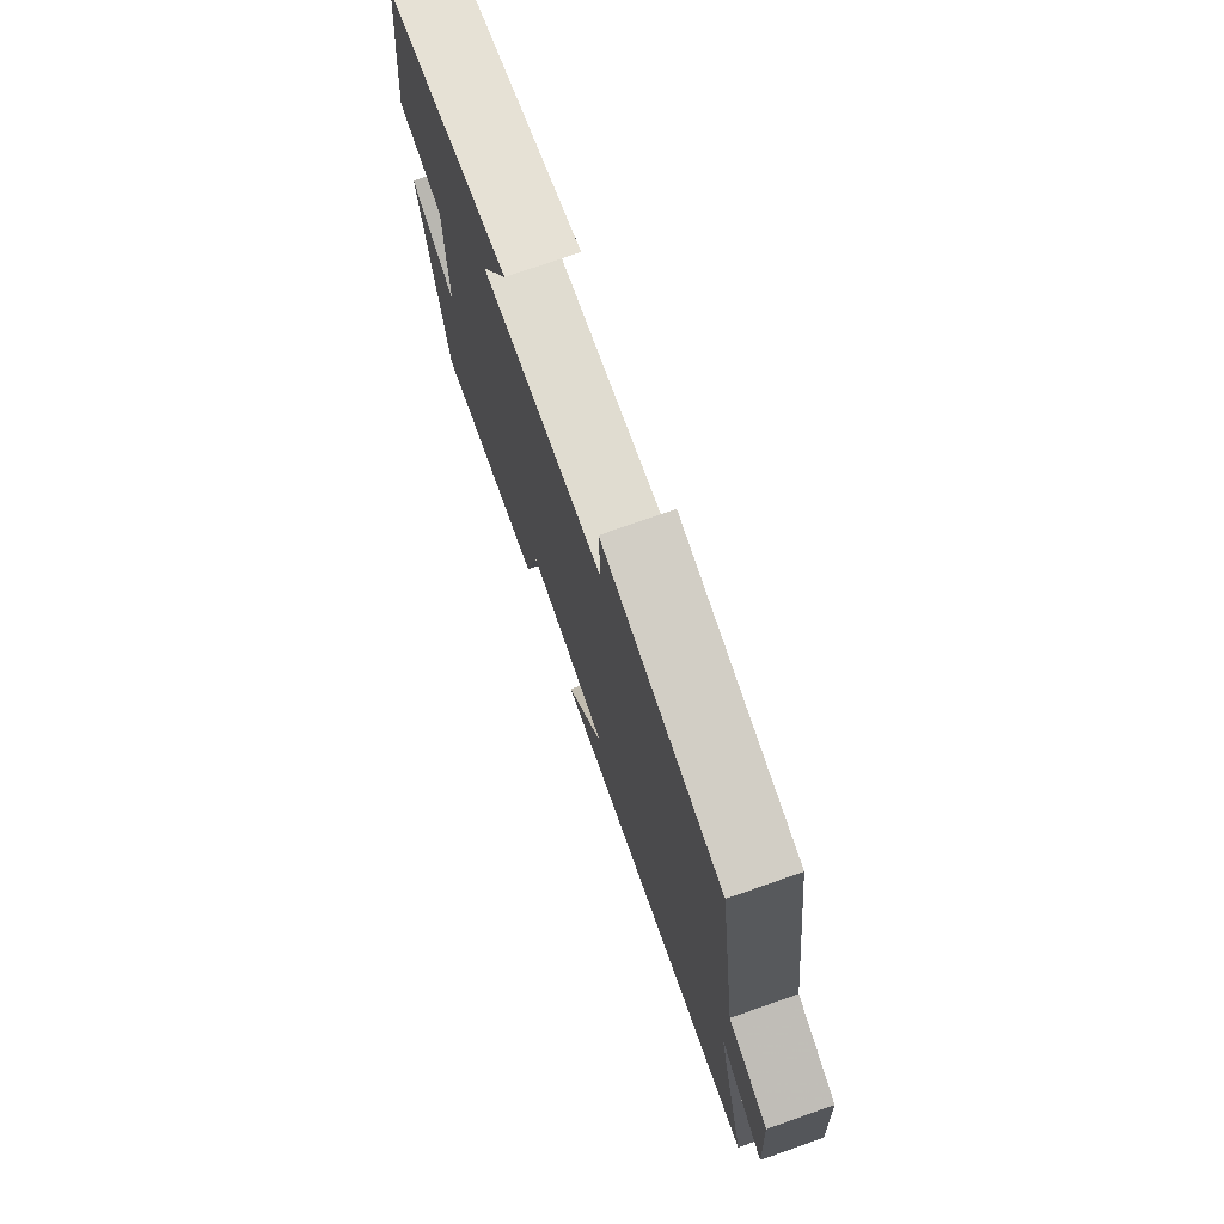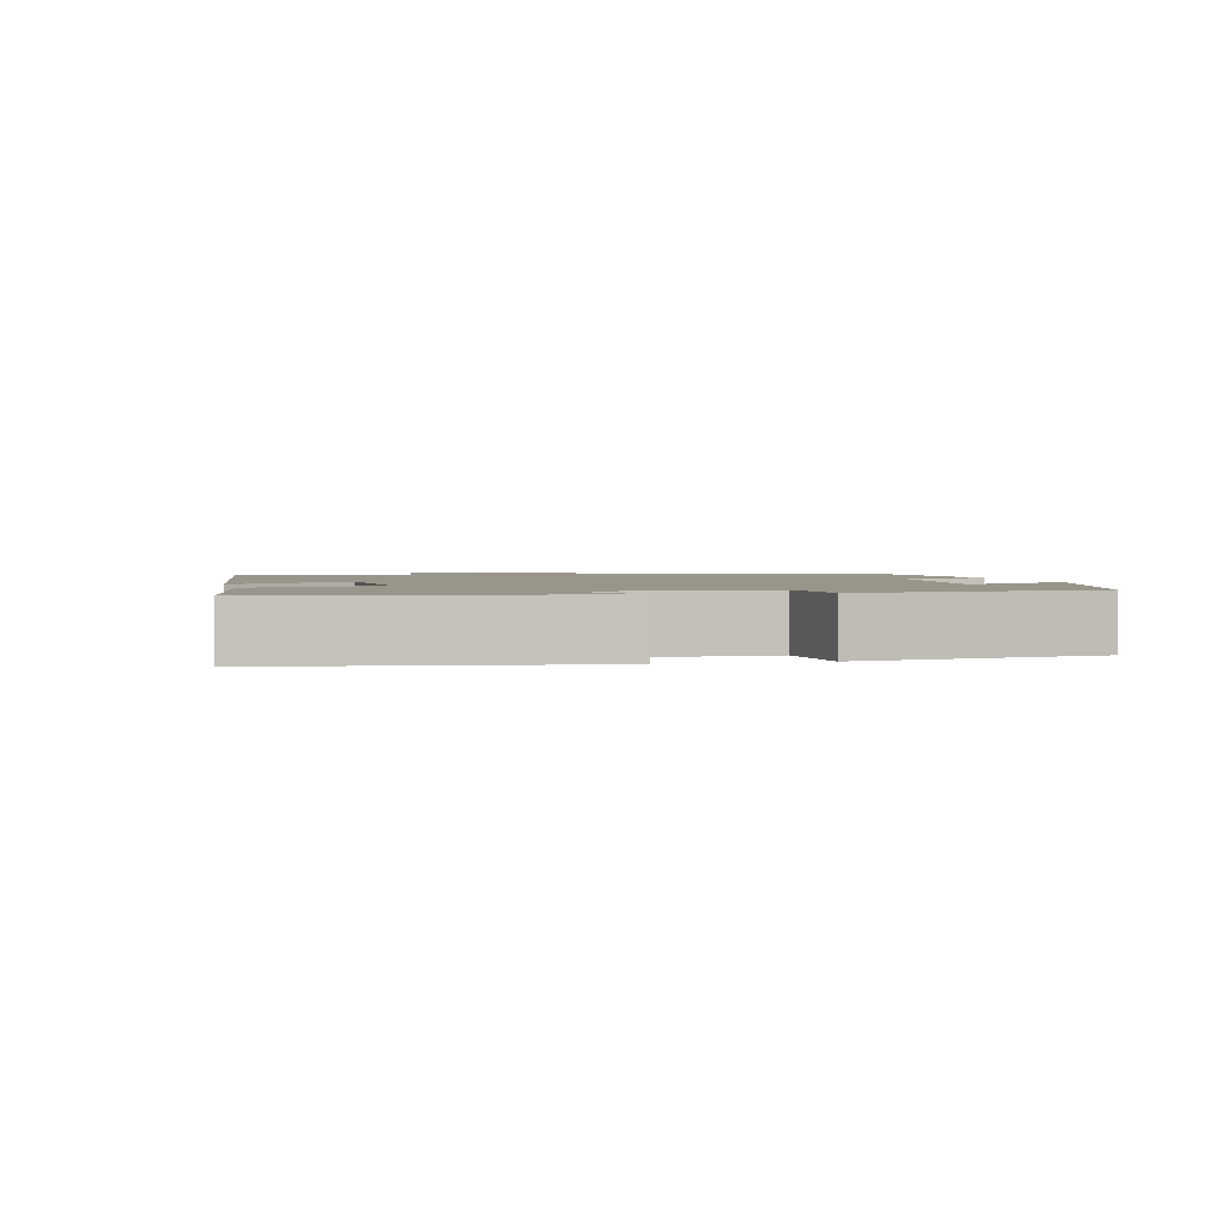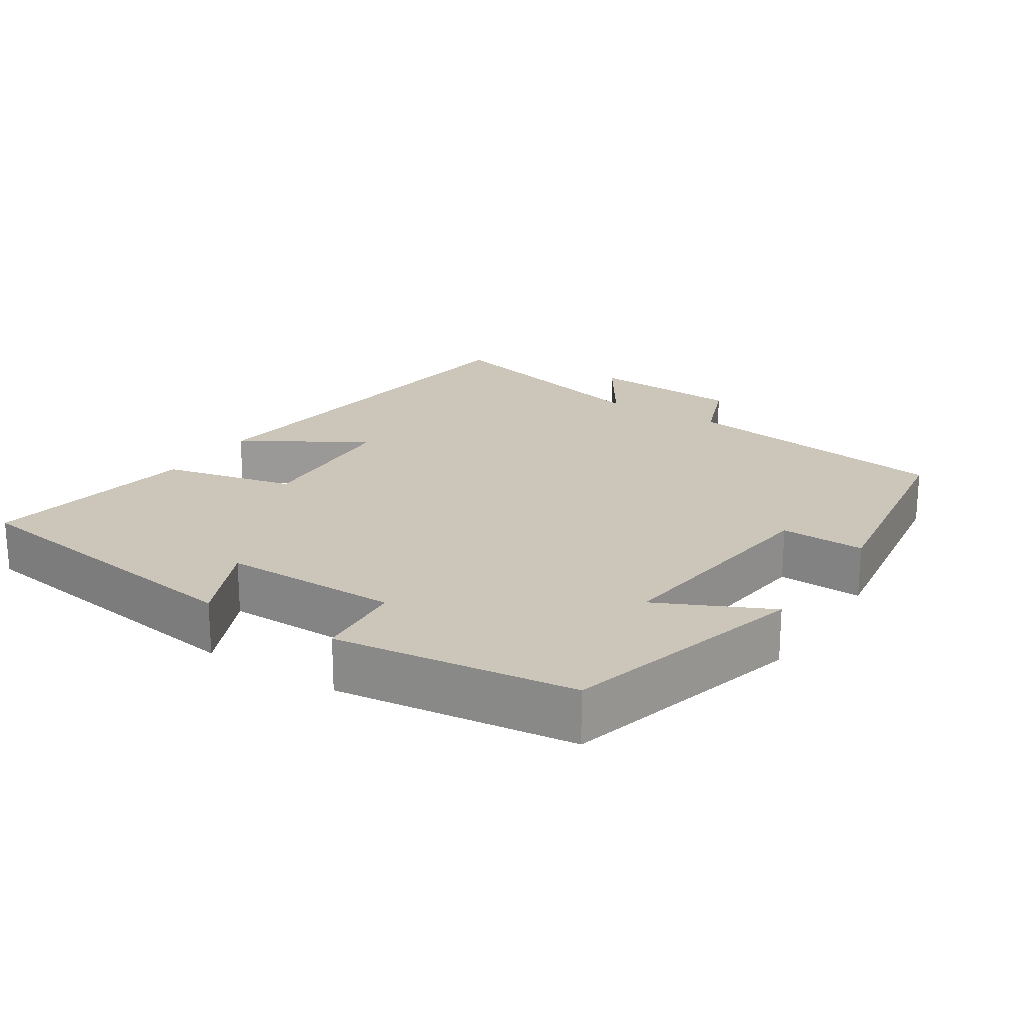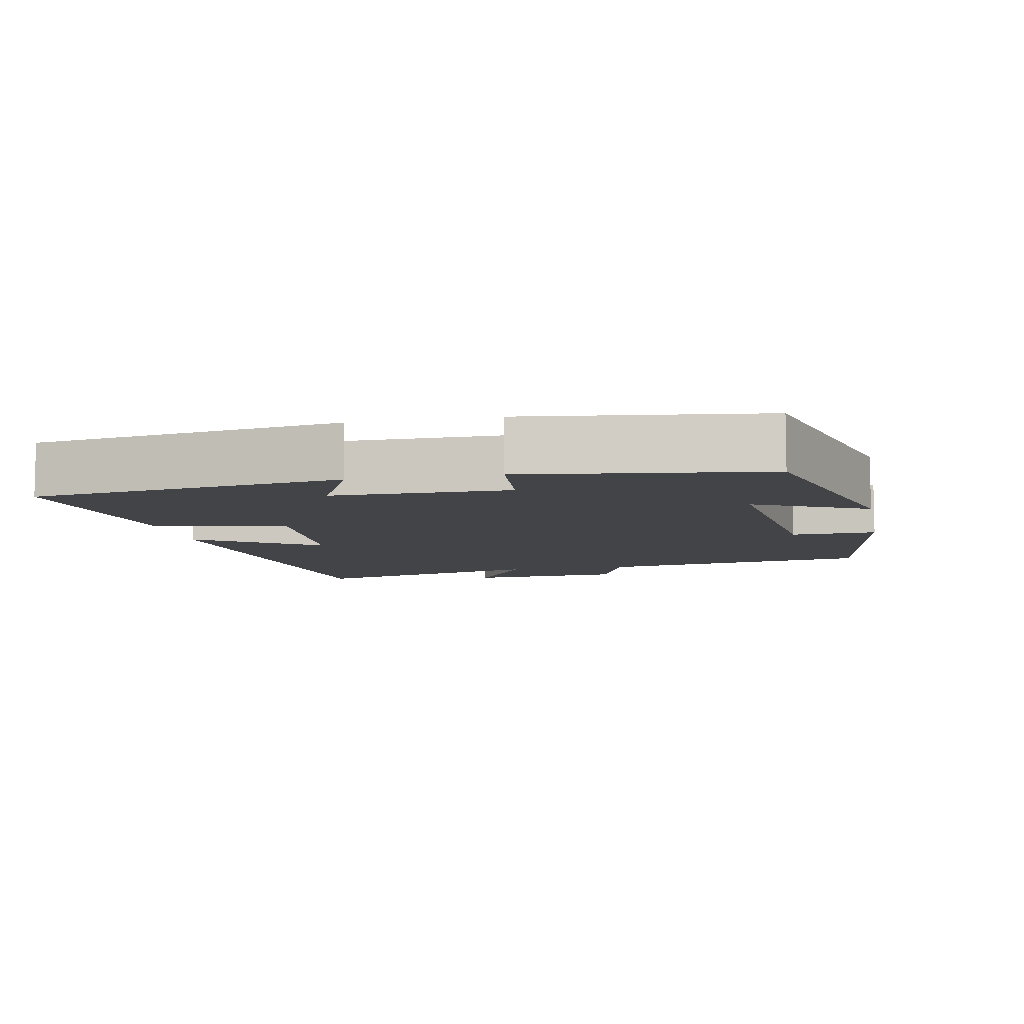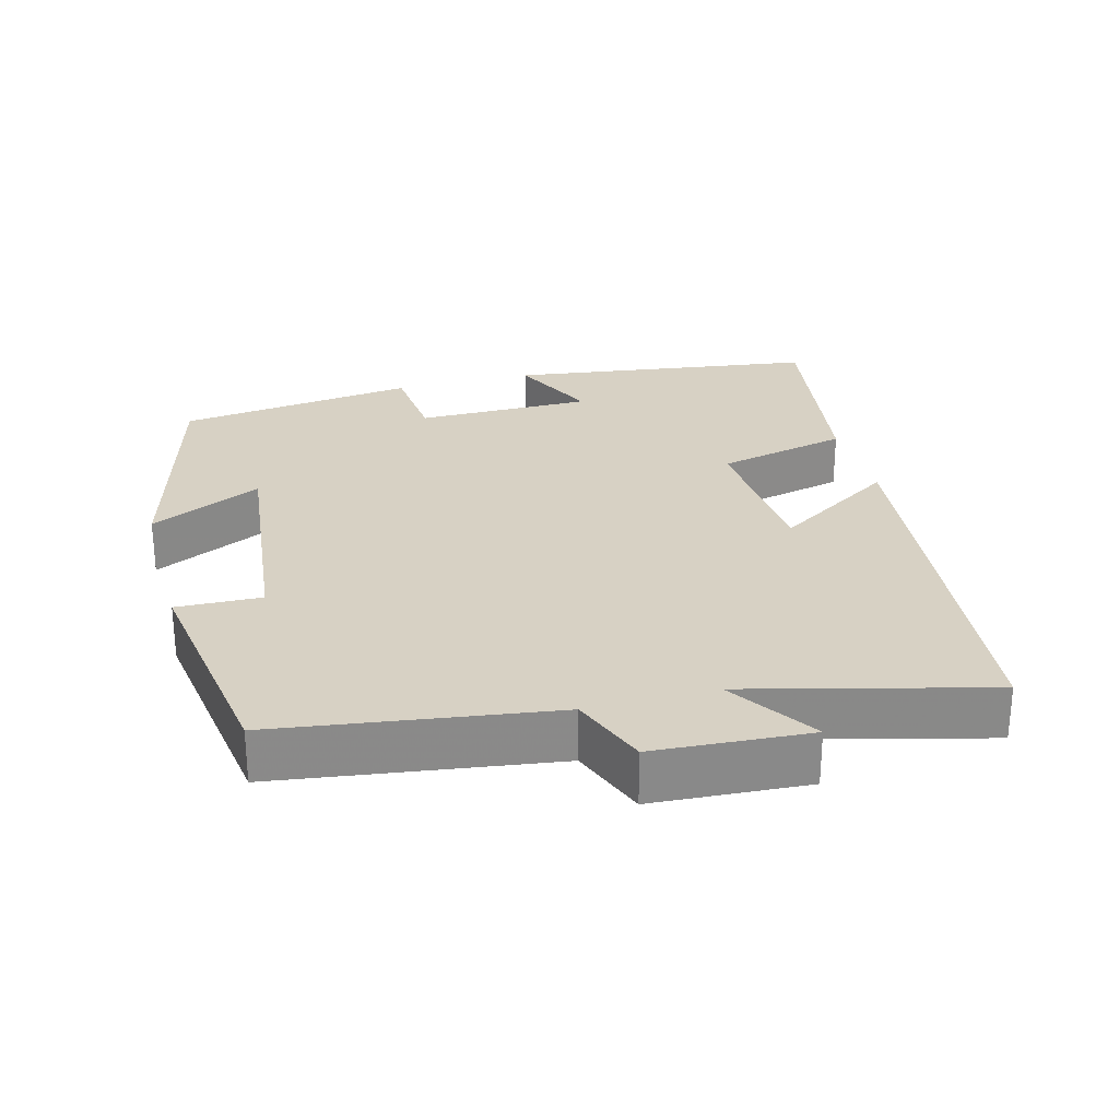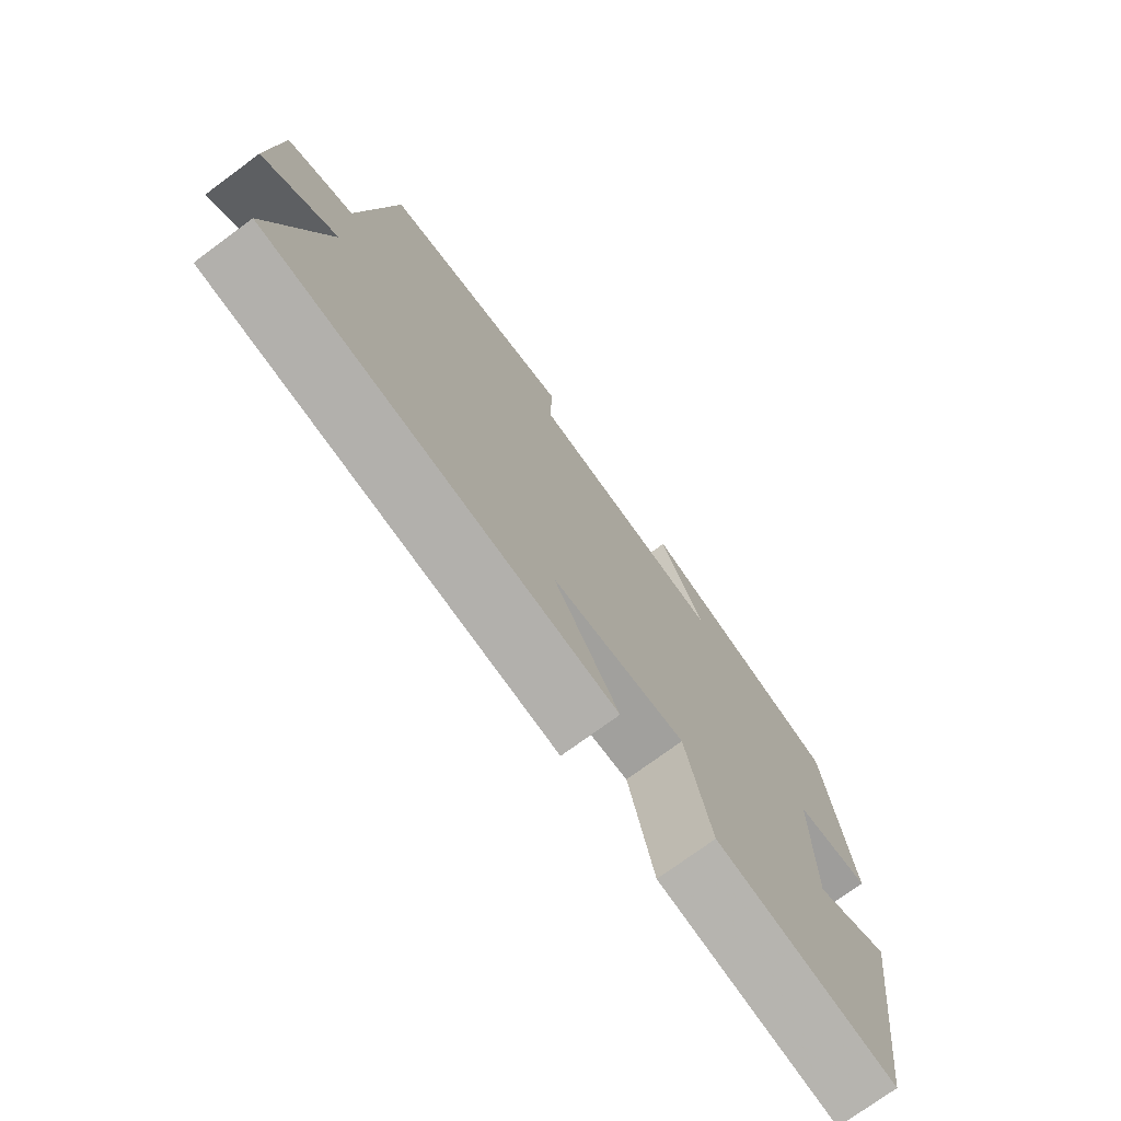
<metadata>
{"format":"obj","ext":"obj","renderer":"f3d","projection":"perspective","resolution":1024,"background":"white","views":[{"elev":75.0,"azim":70.7,"up":"+Z"},{"elev":2.0,"azim":-103.9,"up":"+Y"},{"elev":20.9,"azim":-57.0,"up":"+Y"},{"elev":-8.0,"azim":-78.8,"up":"+Y"},{"elev":27.1,"azim":74.8,"up":"+Y"},{"elev":-74.3,"azim":126.4,"up":"+Z"}]}
</metadata>
<code>
v 0.586 0.07 -0.435
v 0.013 0.07 -0.5
v 0.119 0.07 -0.331
v -0.101 0.07 -0.317
v -0.143 0.07 -0.5
v -0.44 0.07 -0.547
v -0.5 0.07 -0.12
v -0.376 0.07 -0.177
v -0.376 0.07 0.067
v -0.5 0.07 0.078
v -0.457 0.07 0.409
v -0.12 0.07 0.5
v -0.194 0.07 0.345
v 0.13 0.07 0.383
v 0.126 0.07 0.5
v 0.445 0.07 0.453
v 0.5 0.07 0.073
v 0.607 0.07 0.032
v 0.621 0.07 -0.182
v 0.5 0.07 -0.103
v 0.586 0 -0.435
v 0.013 0 -0.5
v 0.119 0 -0.331
v -0.101 0 -0.317
v -0.143 0 -0.5
v -0.44 0 -0.547
v -0.5 0 -0.12
v -0.376 0 -0.177
v -0.376 0 0.067
v -0.5 0 0.078
v -0.457 0 0.409
v -0.12 0 0.5
v -0.194 0 0.345
v 0.13 0 0.383
v 0.126 0 0.5
v 0.445 0 0.453
v 0.5 0 0.073
v 0.607 0 0.032
v 0.621 0 -0.182
v 0.5 0 -0.103
f 17 18 19 20
f 15 16 17 20
f 14 15 20 1
f 13 14 1
f 10 11 12 13
f 9 10 13
f 8 9 13 1
f 5 6 7 8
f 4 5 8
f 3 4 8
f 3 8 1
f 1 2 3
f 40 39 38 37
f 40 37 36 35
f 21 40 35 34
f 21 34 33
f 33 32 31 30
f 33 30 29
f 21 33 29 28
f 28 27 26 25
f 28 25 24
f 28 24 23
f 21 28 23
f 23 22 21
f 1 21 22 2
f 2 22 23 3
f 3 23 24 4
f 4 24 25 5
f 5 25 26 6
f 6 26 27 7
f 7 27 28 8
f 8 28 29 9
f 9 29 30 10
f 10 30 31 11
f 11 31 32 12
f 12 32 33 13
f 13 33 34 14
f 14 34 35 15
f 15 35 36 16
f 16 36 37 17
f 17 37 38 18
f 18 38 39 19
f 19 39 40 20
f 20 40 21 1

</code>
